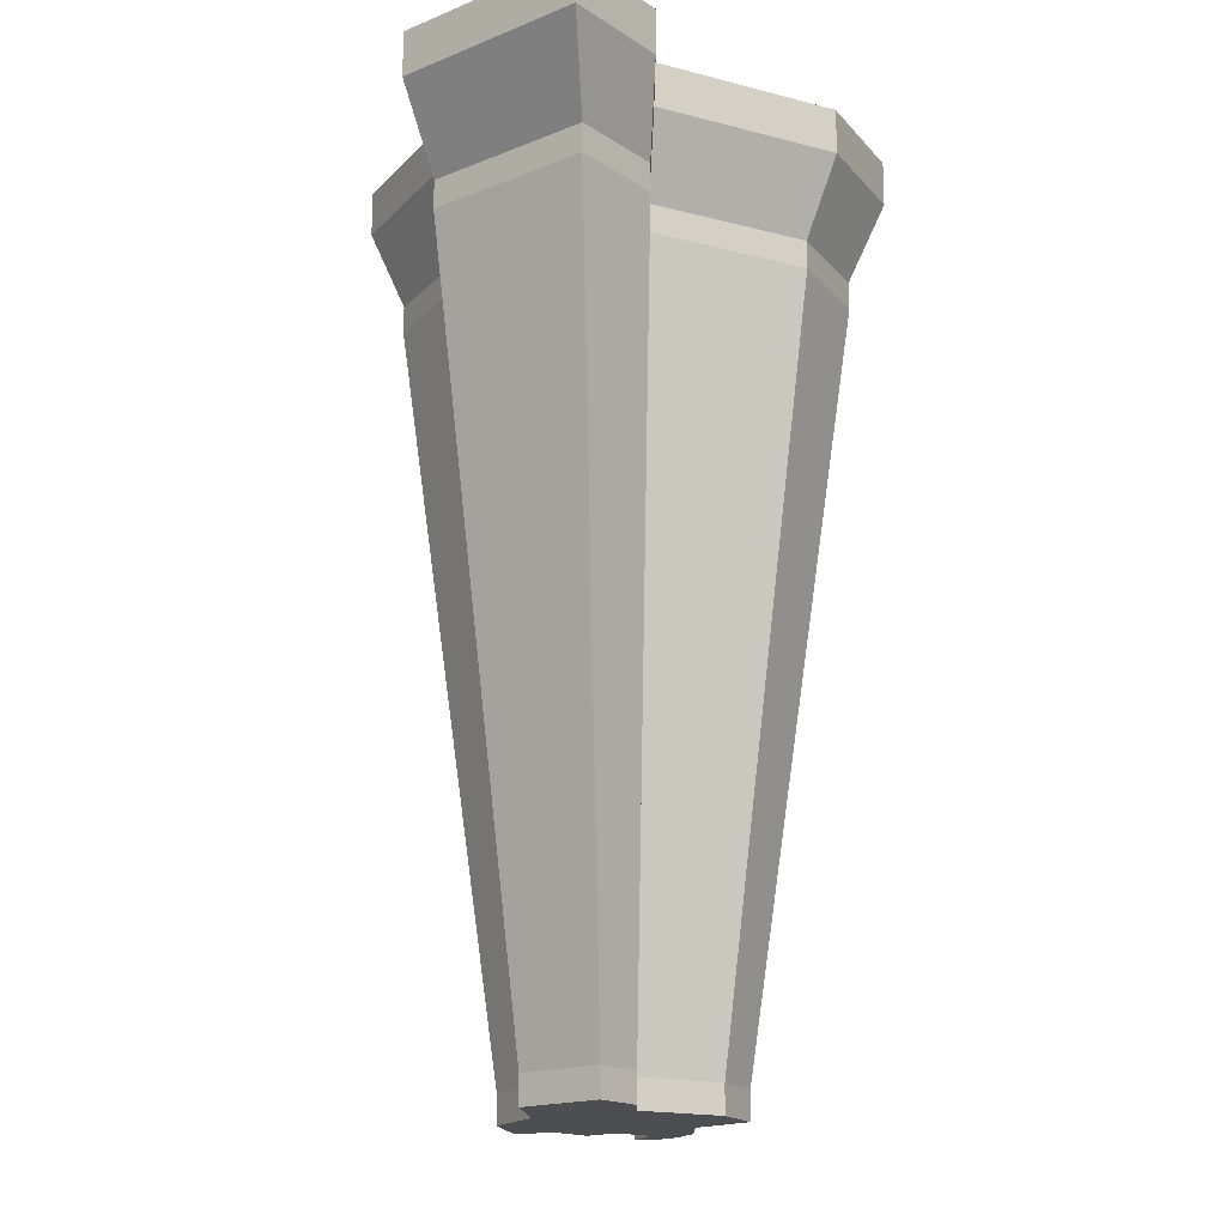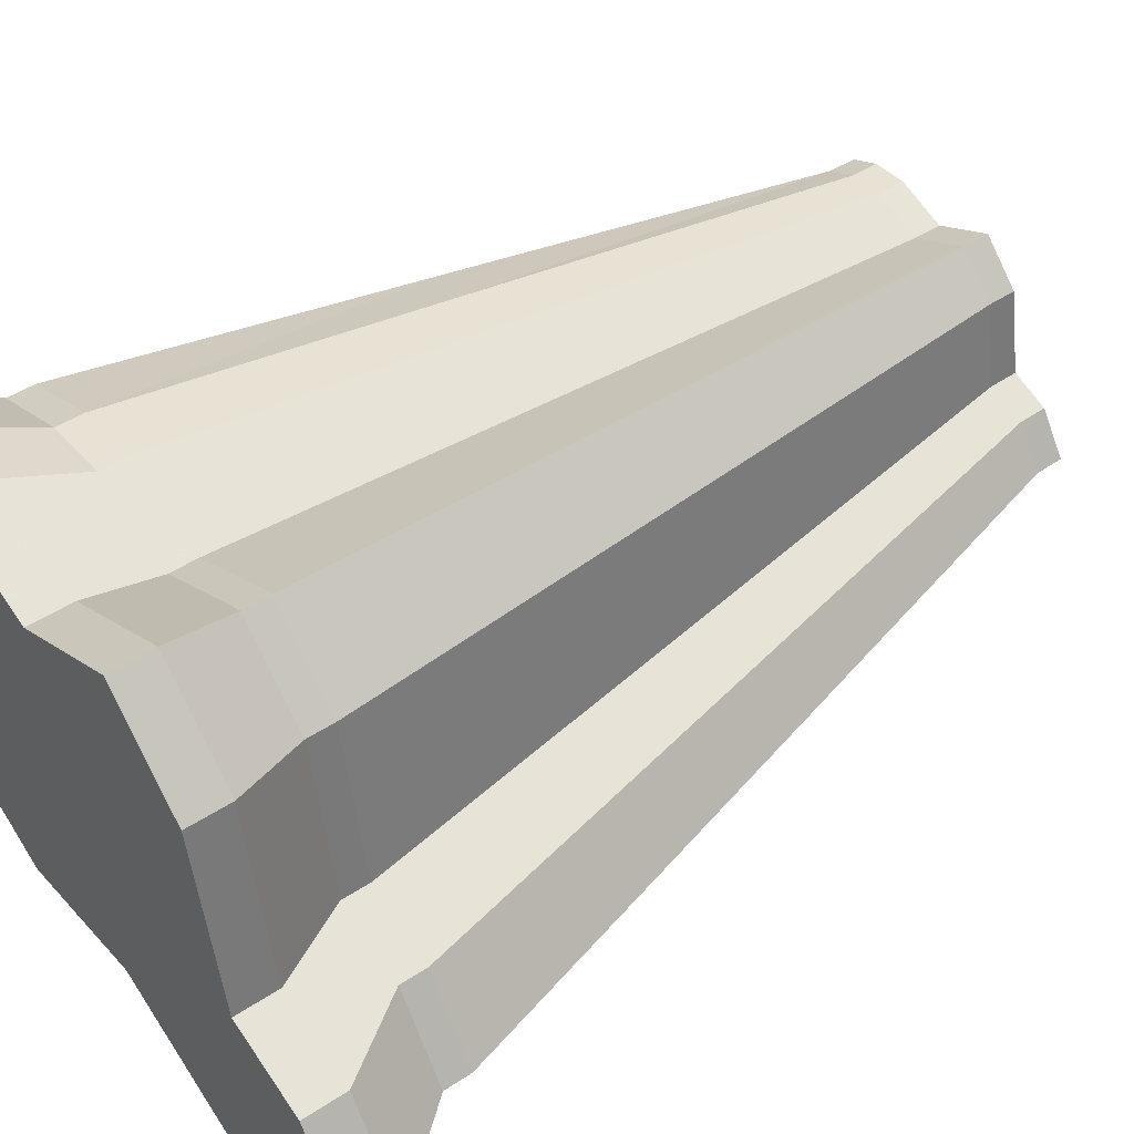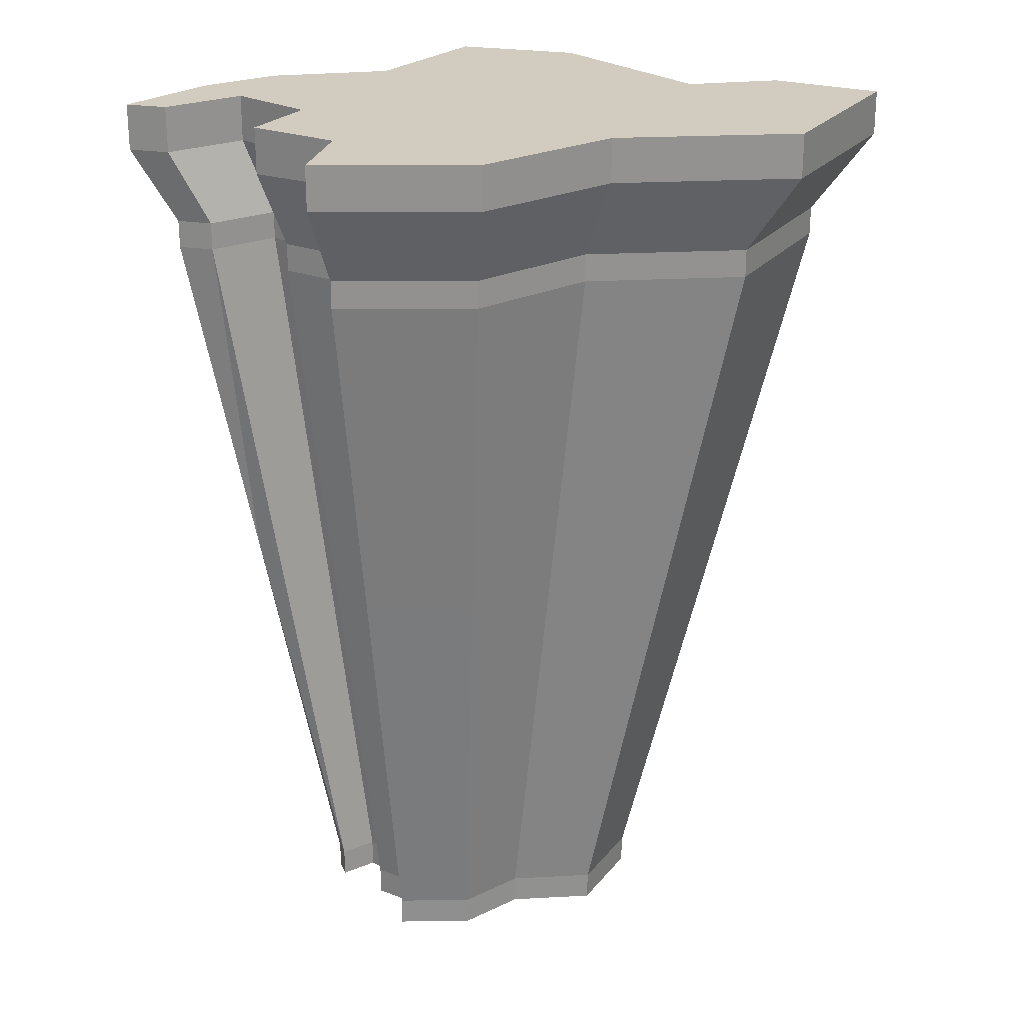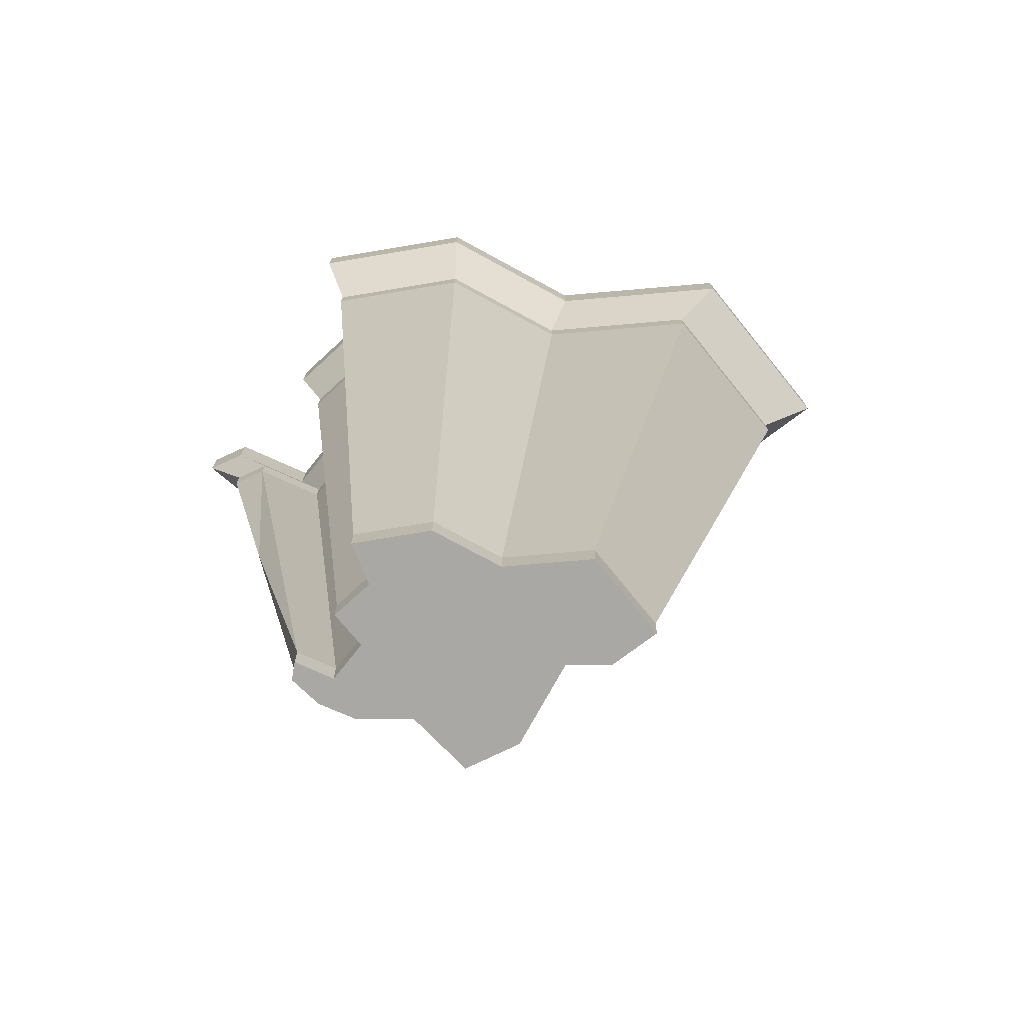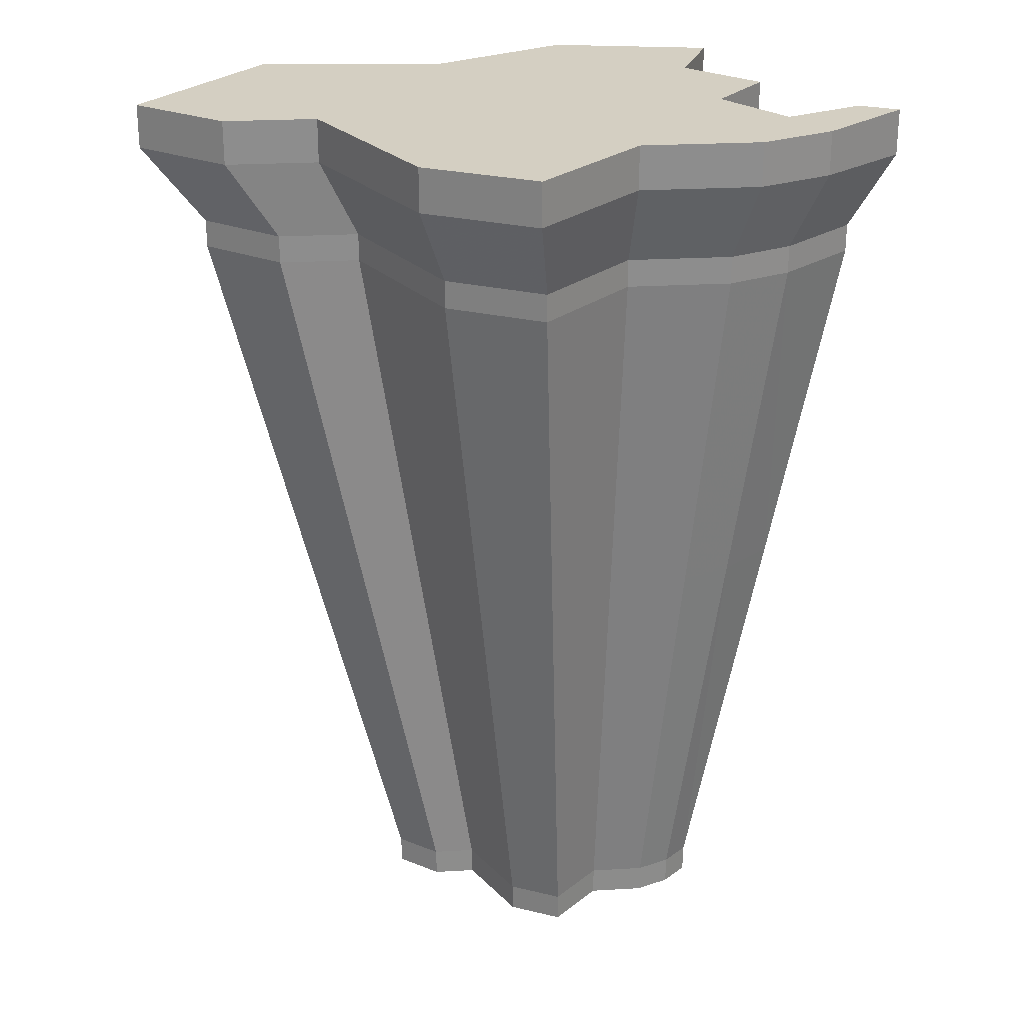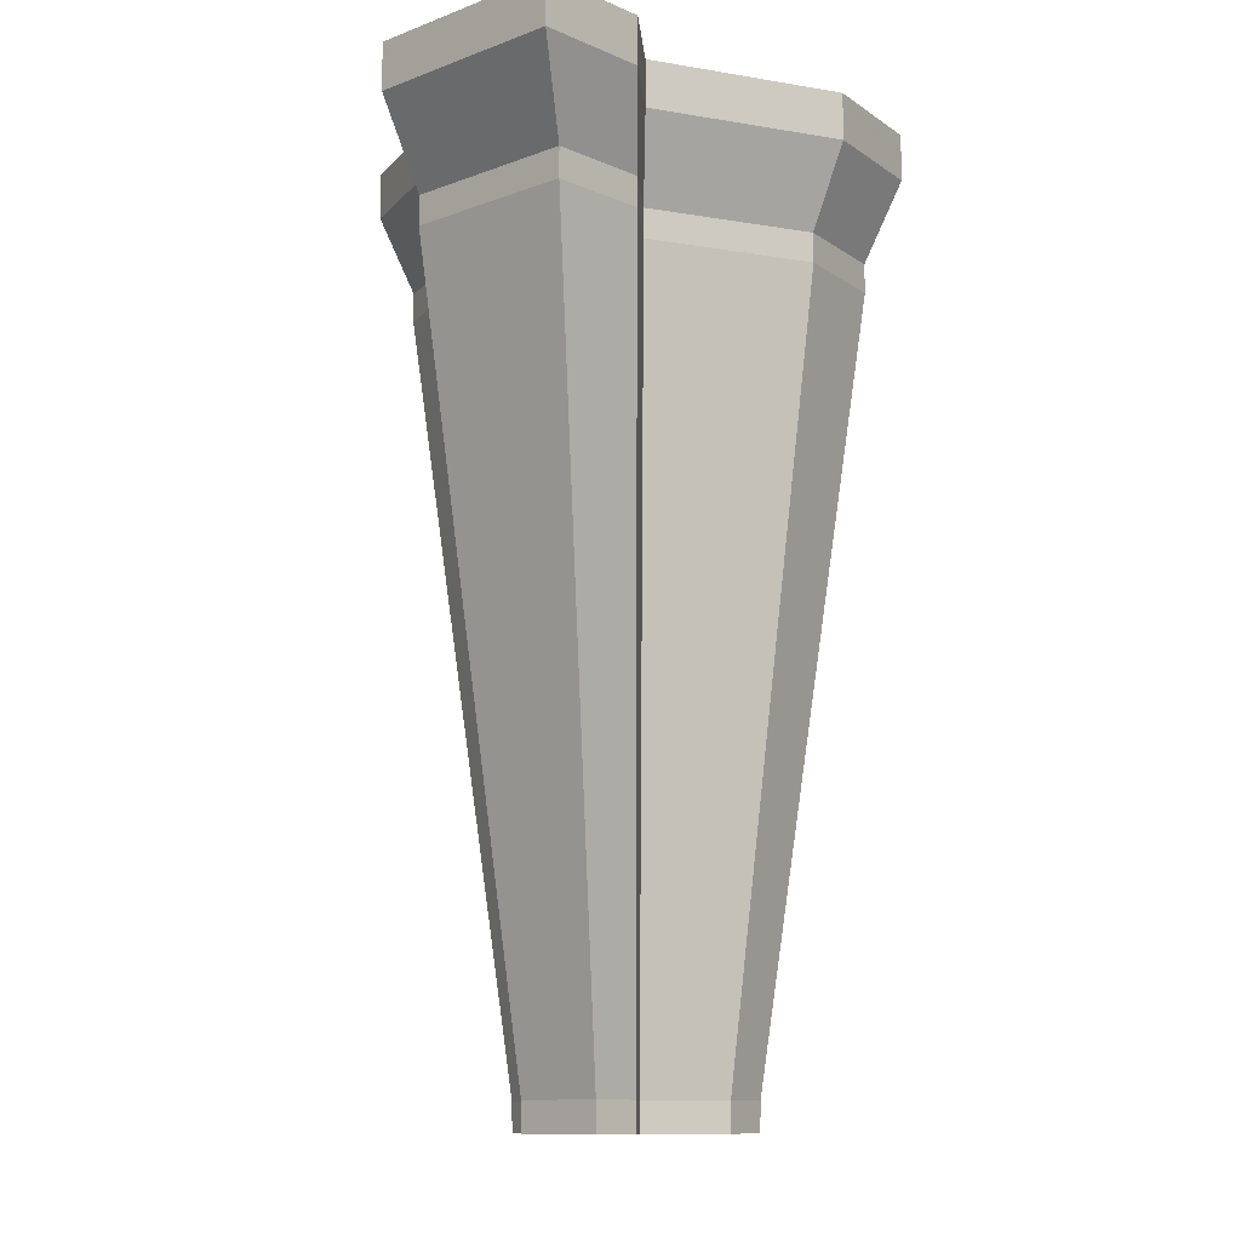
<metadata>
{"format":"obj","ext":"obj","renderer":"f3d","projection":"perspective","resolution":1024,"background":"white","views":[{"elev":-17.0,"azim":-107.5,"up":"+Y"},{"elev":47.4,"azim":-126.6,"up":"+Z"},{"elev":24.0,"azim":151.8,"up":"+Y"},{"elev":-75.1,"azim":161.9,"up":"+Y"},{"elev":25.8,"azim":-22.7,"up":"+Y"},{"elev":-10.6,"azim":-103.1,"up":"+Y"}]}
</metadata>
<code>
v  -41.93 31.34 -7.408
v  -38.59 31.34 -7.439
v  -34.28 31.34 -5.096
v  -43.17 31.34 -10.11
v  -39.76 31.34 -9.128
v  -35.1 31.34 -7.274
v  -44.96 31.34 -11.68
v  -41.57 31.34 -11.85
v  -36.97 31.34 -11.48
v  -32.11 31.34 -5.331
v  -44.48 31.34 -4.667
v  -42.23 31.34 -2.494
v  -38.88 31.34 -4.262
v  -46.01 83.41 -6.434
v  -35.95 31.34 -3.346
v  -38.59 83.41 -6.502
v  -33.93 31.34 -3.544
v  -29 83.41 -1.292
v  -32.26 31.34 -4.353
v  -24.18 83.41 -1.816
v  -45.39 31.34 -9.534
v  -48.77 83.41 -12.43
v  -41.18 83.41 -10.26
v  -30.81 83.41 -6.136
v  -33.33 31.34 -8.393
v  -47.66 31.34 -10.25
v  -52.75 83.41 -15.93
v  -45.21 83.41 -16.31
v  -34.97 83.41 -15.5
v  -49.28 31.34 -12.58
v  -45.02 31.34 -15.34
v  -40.63 31.34 -13.48
v  -36.71 31.34 -14.2
v  -34.52 31.34 -10.5
v  -33.02 31.34 -12.28
v  -51.67 83.41 -0.3387
v  -46.67 83.41 4.492
v  -39.22 83.41 0.5621
v  -32.72 83.41 2.598
v  -28.22 83.41 2.159
v  -22.44 83.41 -0.2094
v  -26.89 83.41 -8.622
v  -29.52 83.41 -13.31
v  -26.2 83.41 -17.26
v  -34.4 83.41 -21.54
v  -43.12 83.41 -19.93
v  -52.88 83.41 -24.07
v  -62.35 83.41 -17.93
v  -58.75 83.41 -12.75
v  -53.69 83.41 -11.16
v  -34.67 55.35 -0.9706
v  -39.03 55.35 -2.335
v  -44.02 55.35 0.2984
v  -47.37 55.35 -2.939
v  -48.72 55.35 -10.19
v  -52.11 55.35 -11.26
v  -54.53 55.35 -14.73
v  -48.18 55.35 -18.85
v  -41.64 55.35 -16.07
v  -35.79 55.35 -17.15
v  -30.3 55.35 -14.28
v  -32.53 55.35 -11.63
v  -30.76 55.35 -8.491
v  -33.39 55.35 -6.824
v  -32.17 55.35 -3.578
v  -28.95 55.35 -3.929
v  -28.21 55.35 -2.734
v  -31.65 55.35 -1.265
v  -26.2 74.9 -2.716
v  -24.71 74.9 -1.333
v  -29.68 74.9 0.7056
v  -33.55 74.9 1.084
v  -39.16 74.9 -0.6692
v  -45.57 74.9 2.714
v  -49.87 74.9 -1.445
v  -51.61 74.9 -10.76
v  -55.96 74.9 -12.13
v  -59.06 74.9 -16.59
v  -50.91 74.9 -21.88
v  -42.51 74.9 -18.31
v  -35 74.9 -19.7
v  -27.94 74.9 -16.01
v  -30.8 74.9 -12.61
v  -28.54 74.9 -8.575
v  -31.91 74.9 -6.435
v  -30.35 74.9 -2.266
v  -26.2 76.48 -2.716
v  -24.71 76.48 -1.333
v  -29.68 76.48 0.7056
v  -33.55 76.48 1.084
v  -39.16 76.48 -0.6692
v  -45.57 76.48 2.714
v  -49.87 76.48 -1.445
v  -51.61 76.48 -10.76
v  -55.96 76.48 -12.13
v  -59.06 76.48 -16.59
v  -50.91 76.48 -21.88
v  -42.51 76.48 -18.31
v  -35 76.48 -19.7
v  -27.94 76.48 -16.01
v  -30.8 76.48 -12.61
v  -28.54 76.48 -8.575
v  -31.91 76.48 -6.435
v  -30.35 76.48 -2.266
v  -24.18 80.77 -1.816
v  -22.44 80.77 -0.2094
v  -28.22 80.89 2.159
v  -32.72 80.89 2.598
v  -39.22 80.89 0.5621
v  -46.67 80.89 4.492
v  -51.67 80.89 -0.3387
v  -53.69 80.89 -11.16
v  -58.75 80.89 -12.75
v  -62.35 80.89 -17.93
v  -52.88 80.89 -24.07
v  -43.12 80.89 -19.93
v  -34.4 80.89 -21.54
v  -26.2 80.89 -17.26
v  -29.52 80.89 -13.31
v  -26.89 80.77 -8.622
v  -30.81 80.77 -6.136
v  -29 80.77 -1.292
v  -33 32.96 -12.29
v  -34.5 32.96 -10.51
v  -33.32 32.96 -8.393
v  -35.08 32.96 -7.271
v  -34.27 32.96 -5.086
v  -32.09 32.96 -5.322
v  -32.23 32.96 -4.342
v  -33.92 32.96 -3.528
v  -35.95 32.96 -3.33
v  -38.88 32.96 -4.249
v  -42.24 32.96 -2.476
v  -44.5 32.96 -4.655
v  -45.41 32.96 -9.538
v  -47.69 32.96 -10.26
v  -49.32 32.96 -12.59
v  -45.04 32.96 -15.37
v  -40.64 32.96 -13.5
v  -36.7 32.96 -14.22
o CHN
g CHN
f 11 1 13 12
f 1 2 15 13
f 2 3 17 15
f 3 10 19 17
f 21 4 1 11
f 4 5 2 1
f 5 6 3 2
f 26 7 4 21
f 7 8 5 4
f 8 9 6 5
f 30 31 7 26
f 31 32 8 7
f 32 33 9 8
f 33 35 34 9
f 6 9 34 25
f 36 37 38 14
f 14 38 39 16
f 16 39 40 18
f 18 40 41 20
f 50 36 14 22
f 22 14 16 23
f 23 16 18 24
f 49 50 22 27
f 27 22 23 28
f 28 23 24 29
f 48 49 27 47
f 47 27 28 46
f 46 28 29 45
f 45 29 43 44
f 24 42 43 29
f 11 12 133 134
f 12 13 132 133
f 13 15 131 132
f 15 17 130 131
f 17 19 129 130
f 25 34 124 125
f 34 35 123 124
f 35 33 140 123
f 33 32 139 140
f 32 31 138 139
f 31 30 137 138
f 30 26 136 137
f 26 21 135 136
f 21 11 134 135
f 67 66 69 70
f 105 122 18 20
f 24 18 122 121
f 42 24 121 120
f 66 65 86 69
f 65 64 85 86
f 53 74 75 54
f 52 73 74 53
f 51 72 73 52
f 68 71 72 51
f 67 70 71 68
f 62 83 84 63
f 61 82 83 62
f 60 81 82 61
f 59 80 81 60
f 58 79 80 59
f 57 78 79 58
f 56 77 78 57
f 55 76 77 56
f 54 75 76 55
f 67 129 128 66
f 66 128 127 65
f 65 127 126 64
f 64 126 125 63
f 74 92 93 75
f 73 91 92 74
f 72 90 91 73
f 71 89 90 72
f 70 88 89 71
f 83 101 102 84
f 82 100 101 83
f 81 99 100 82
f 80 98 99 81
f 79 97 98 80
f 78 96 97 79
f 77 95 96 78
f 76 94 95 77
f 75 93 94 76
f 85 64 63 84
f 69 87 88 70
f 92 110 111 93
f 91 109 110 92
f 90 108 109 91
f 89 107 108 90
f 88 106 107 89
f 101 119 120 102
f 100 118 119 101
f 99 117 118 100
f 98 116 117 99
f 97 115 116 98
f 96 114 115 97
f 95 113 114 96
f 94 112 113 95
f 93 111 112 94
f 87 69 86 104
f 103 85 84 102
f 104 86 85 103
f 87 105 106 88
f 105 87 104 122
f 121 103 102 120
f 122 104 103 121
f 110 37 36 111
f 109 38 37 110
f 108 39 38 109
f 107 40 39 108
f 106 41 40 107
f 119 43 42 120
f 118 44 43 119
f 117 45 44 118
f 116 46 45 117
f 115 47 46 116
f 114 48 47 115
f 113 49 48 114
f 112 50 49 113
f 111 36 50 112
f 105 20 41 106
f 133 53 54 134
f 132 52 53 133
f 131 51 52 132
f 130 68 51 131
f 129 67 68 130
f 124 62 63 125
f 123 61 62 124
f 140 60 61 123
f 139 59 60 140
f 138 58 59 139
f 137 57 58 138
f 136 56 57 137
f 135 55 56 136
f 134 54 55 135
f 129 19 10 128
f 128 10 3 127
f 127 3 6 126
f 126 6 25 125

</code>
